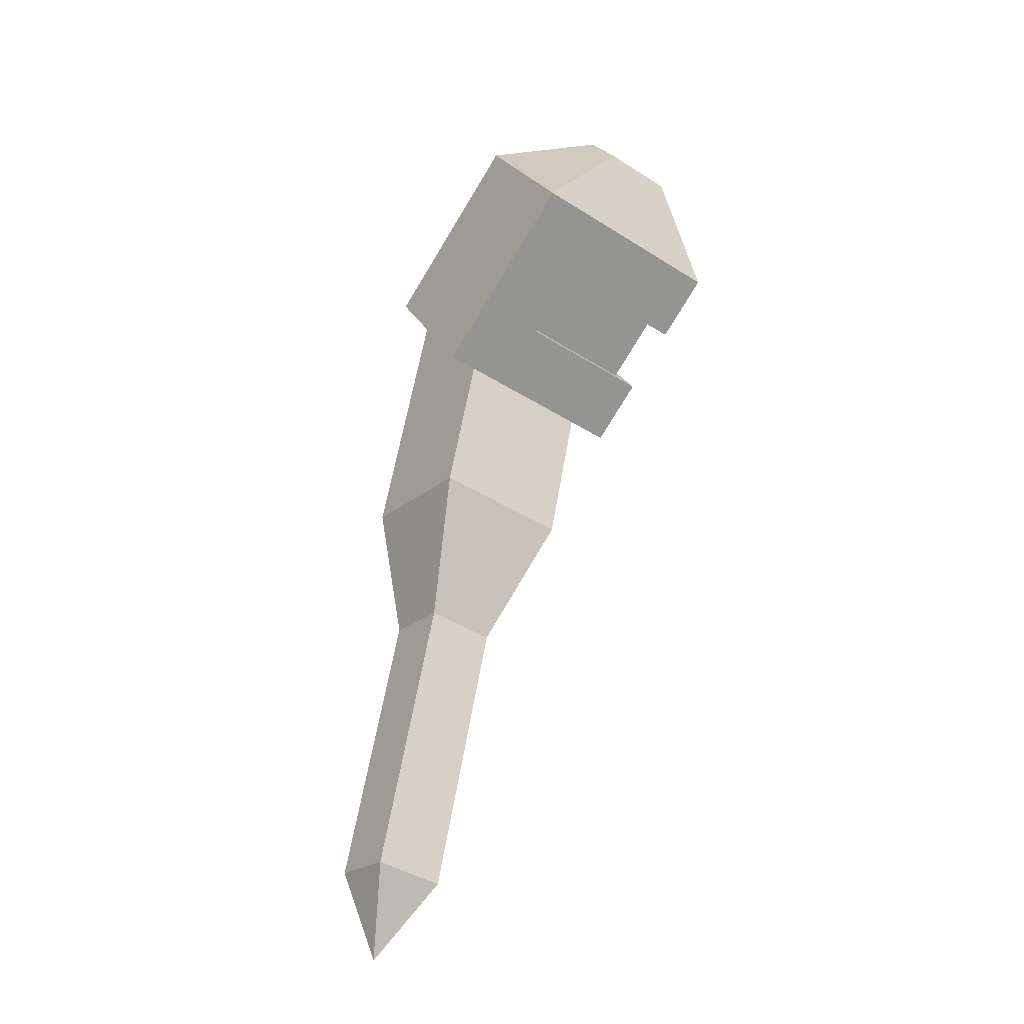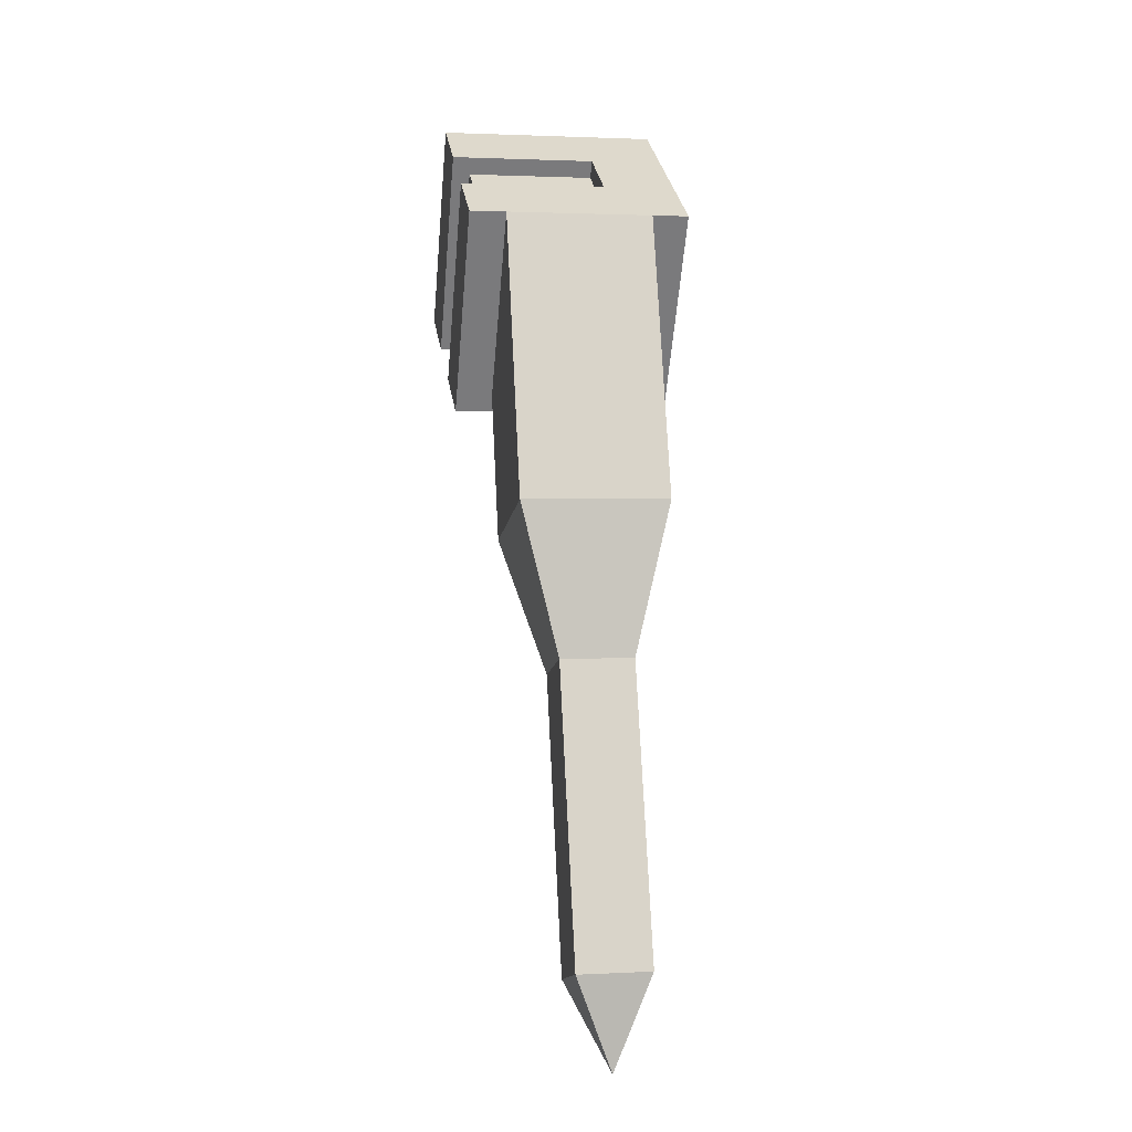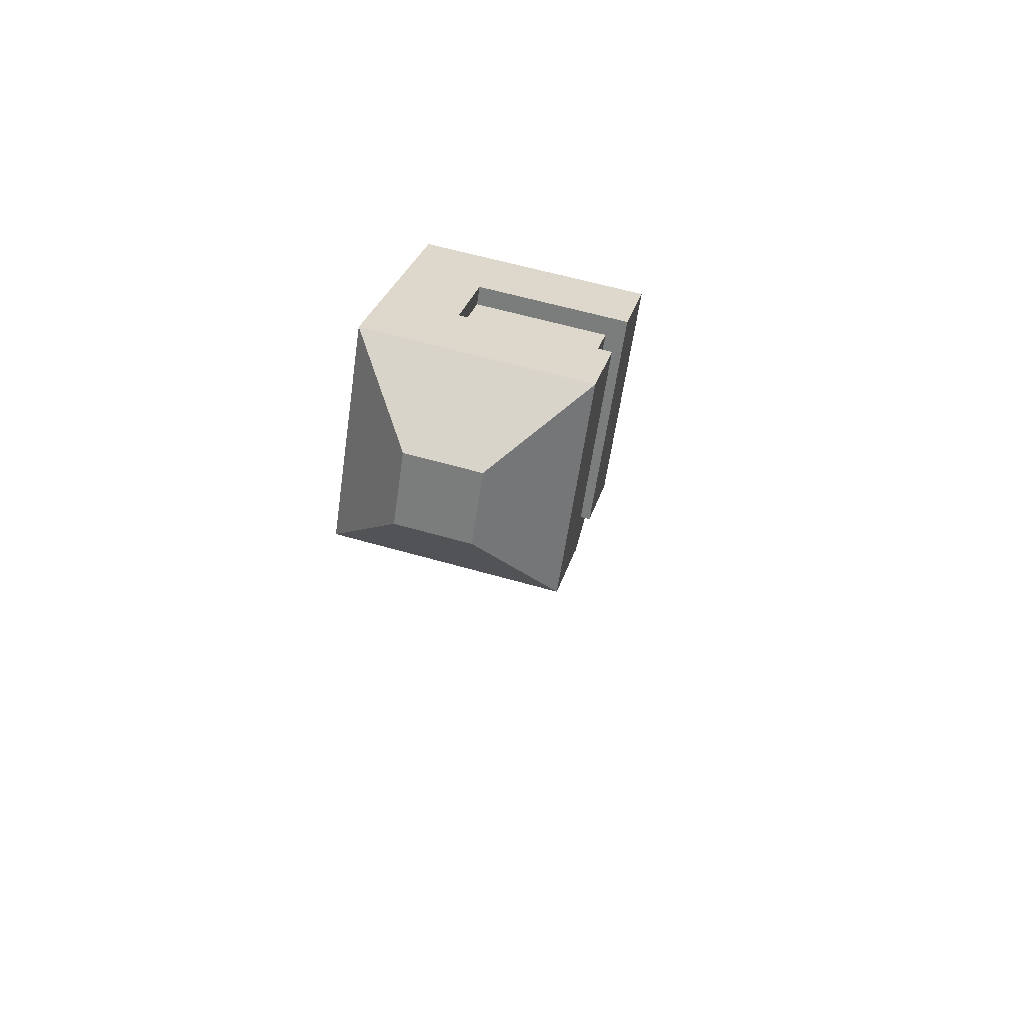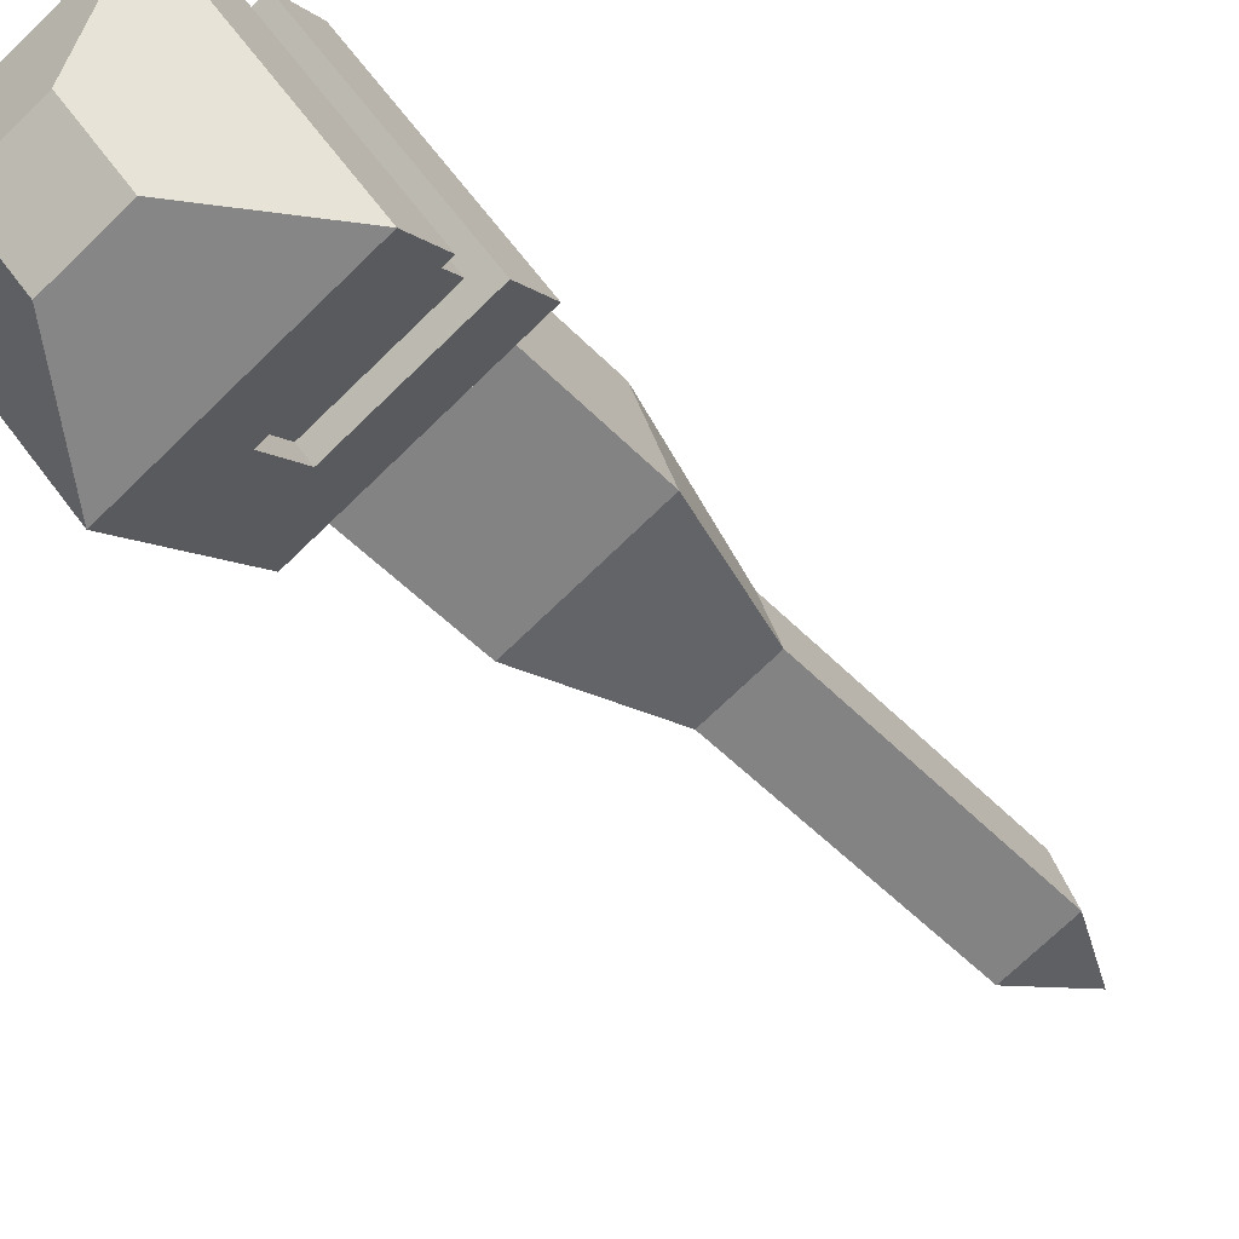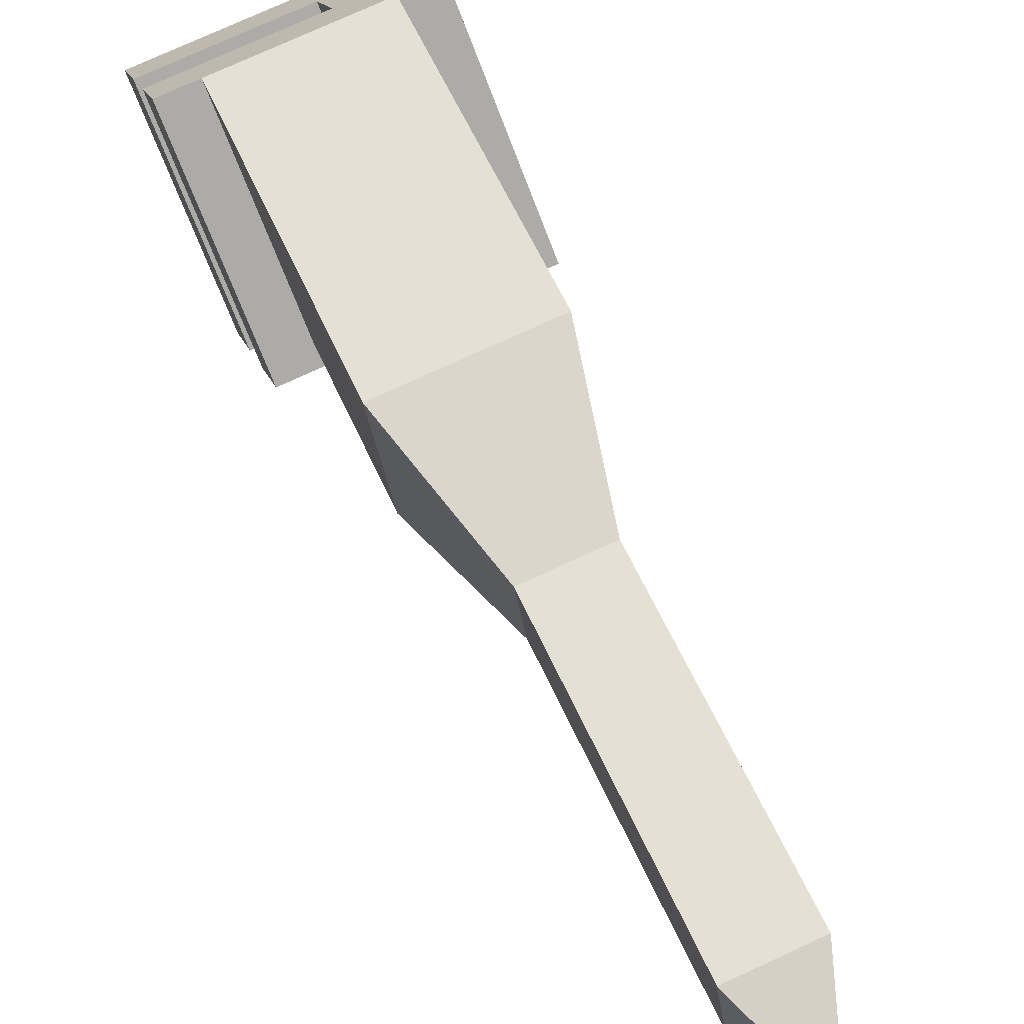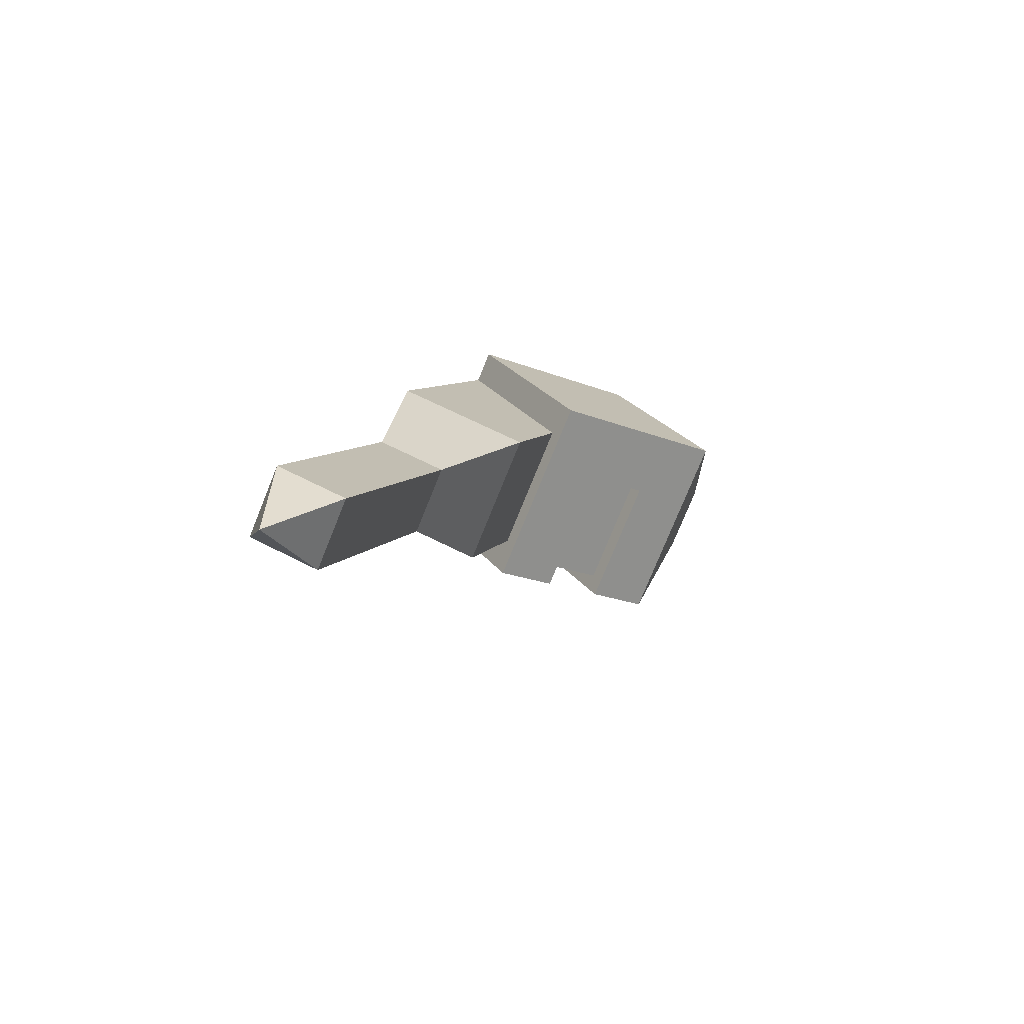
<metadata>
{"format":"obj","ext":"obj","renderer":"f3d","projection":"perspective","resolution":1024,"background":"white","views":[{"elev":-42.7,"azim":143.0,"up":"+Y"},{"elev":1.8,"azim":-10.3,"up":"+Y"},{"elev":59.6,"azim":-163.5,"up":"+Y"},{"elev":-72.6,"azim":-135.9,"up":"+Z"},{"elev":75.9,"azim":-24.7,"up":"+Z"},{"elev":-77.0,"azim":67.9,"up":"+Y"}]}
</metadata>
<code>
o LEG_ENDER_LEFTBACK.OBSVAR_Cube.384
v -0.1911 0.525 0.2139
v -0.2536 0.7041 0.02868
v -0.3786 0.525 0.2139
v -0.3161 0.7041 0.02868
v -0.1911 0.6874 0.3077
v -0.2536 0.7583 0.05993
v -0.3786 0.6874 0.3077
v -0.3161 0.7583 0.05993
v -0.1911 0.6188 0.05155
v -0.3786 0.6188 0.05155
v -0.3786 0.7811 0.1453
v -0.1911 0.7811 0.1453
v -0.2223 0.4122 0.2585
v -0.3473 0.4122 0.2585
v -0.2223 0.4476 0.3784
v -0.3473 0.4476 0.3784
v -0.2223 0.652 0.1878
v -0.3473 0.652 0.1878
v -0.3473 0.6874 0.3077
v -0.2223 0.6874 0.3077
v -0.3161 0.3189 0.3838
v -0.3161 0.3012 0.3238
v -0.2536 0.3012 0.3238
v -0.2536 0.3189 0.3838
v -0.2536 0.06139 0.3946
v -0.2536 0.07907 0.4545
v -0.3161 0.07907 0.4545
v -0.3161 0.06139 0.3946
v -0.2848 -0.002822 0.4461
v -0.3786 0.5875 0.1057
v -0.3786 0.5563 0.1598
v -0.3786 0.7499 0.1994
v -0.3786 0.7186 0.2536
v -0.2536 0.7363 0.1916
v -0.2536 0.7051 0.2457
v -0.3629 0.7051 0.2457
v -0.3629 0.7363 0.1916
v -0.3629 0.5698 0.1676
v -0.3629 0.601 0.1135
v -0.2536 0.7186 0.2536
v -0.2536 0.7499 0.1994
v -0.2536 0.5563 0.1598
v -0.2536 0.5875 0.1057
v -0.2536 0.5698 0.1676
v -0.2536 0.601 0.1135
f 31 33 36 38
f 40 41 34 35
f 13 14 18 17
f 14 16 19 18
f 16 15 20 19
f 15 13 17 20
f 15 24 23 13
f 16 21 24 15
f 14 22 21 16
f 13 23 22 14
f 22 28 27 21
f 27 29 26
f 21 27 26 24
f 23 25 28 22
f 24 26 25 23
f 25 29 28
f 26 29 25
f 28 29 27
f 9 12 5 1
f 1 3 31 42
f 3 7 33 31
f 42 43 9 1
f 12 41 40 5
f 12 9 2 6
f 10 11 8 4
f 30 32 11 10
f 33 40 35 36
f 32 30 39 37
f 8 6 2 4
f 30 43 45 39
f 7 5 40 33
f 11 12 6 8
f 2 9 10 4
f 32 41 12 11
f 9 43 30 10
f 3 1 5 7
f 41 32 37 34
f 43 42 44 45
f 42 31 38 44
f 36 35 34 37
f 38 36 37 39
f 44 38 39 45

</code>
